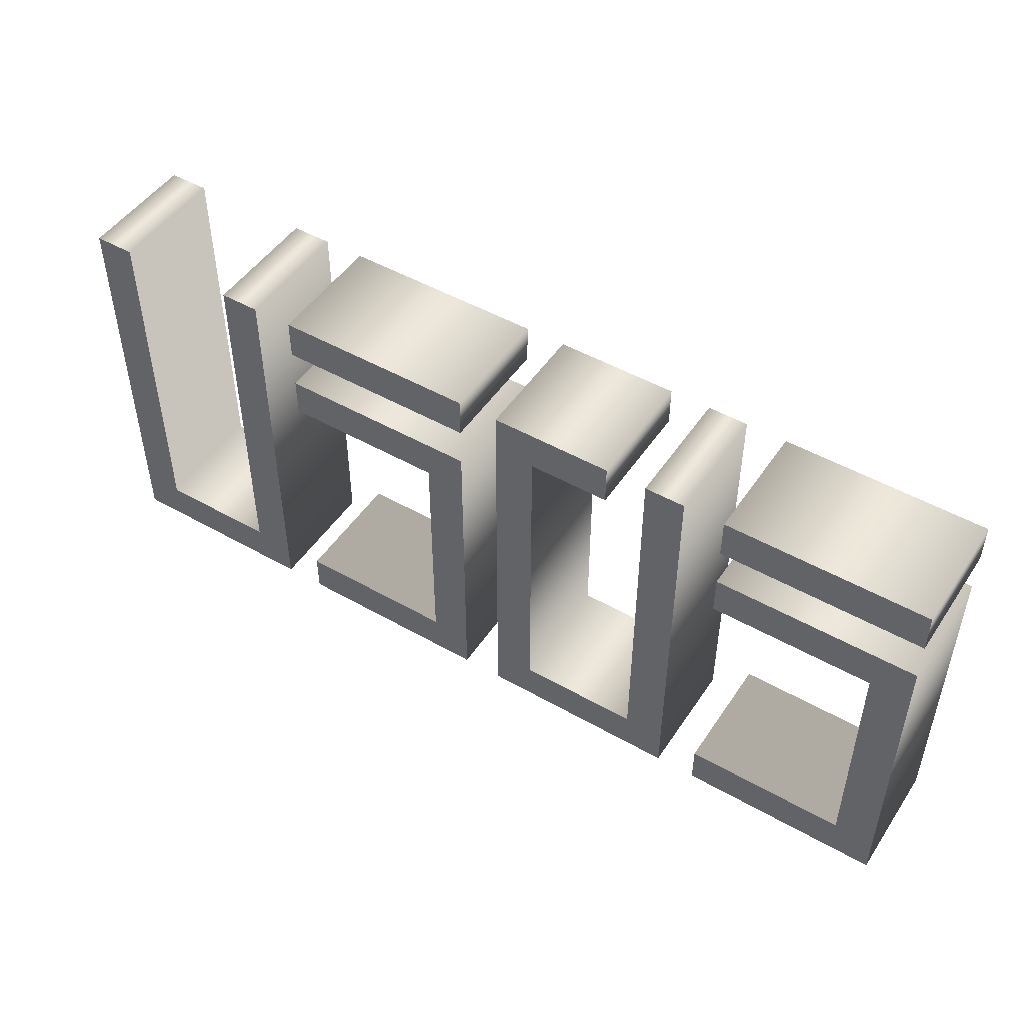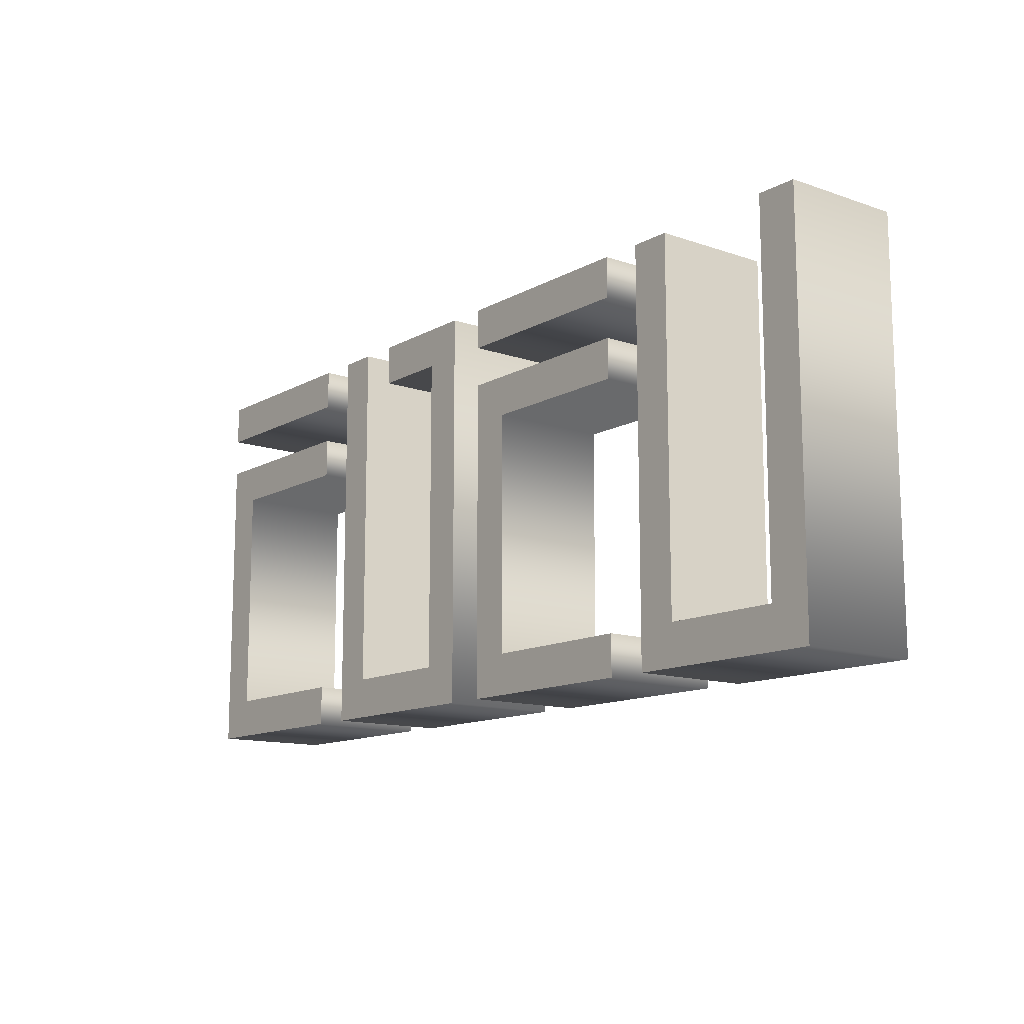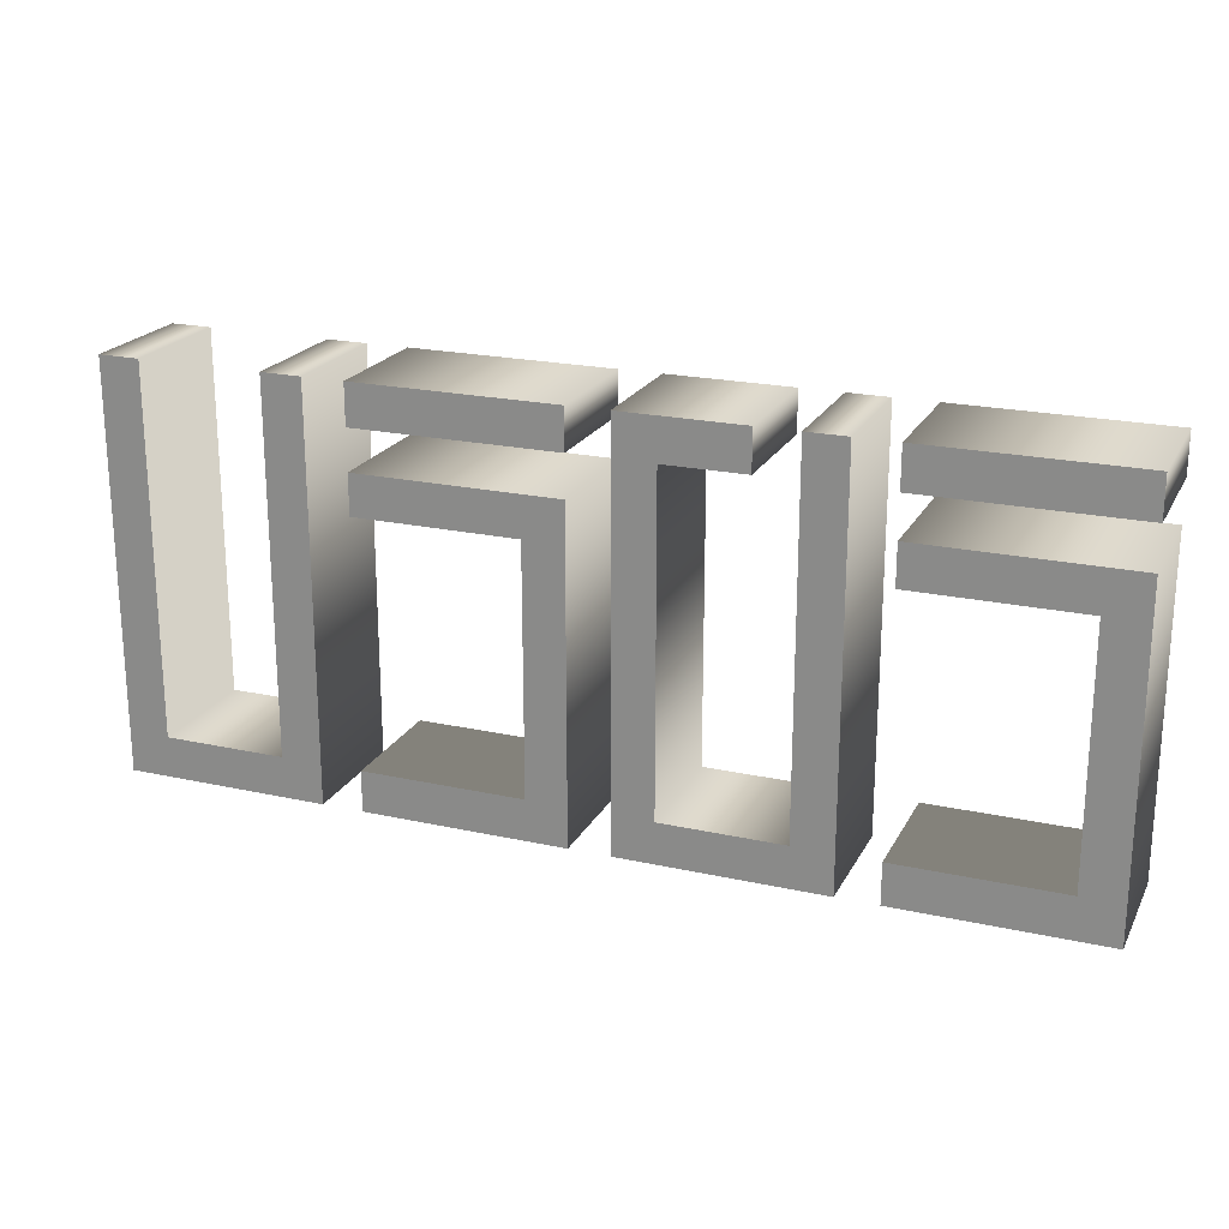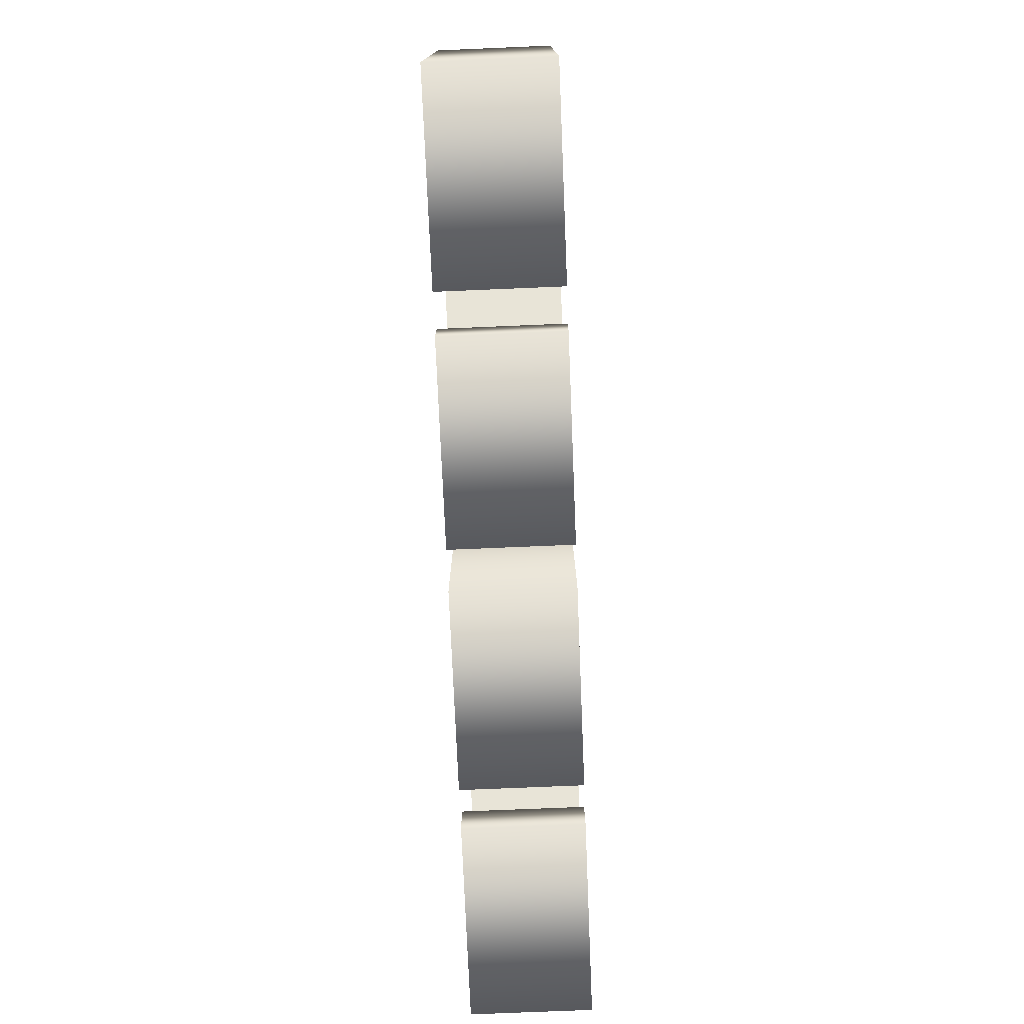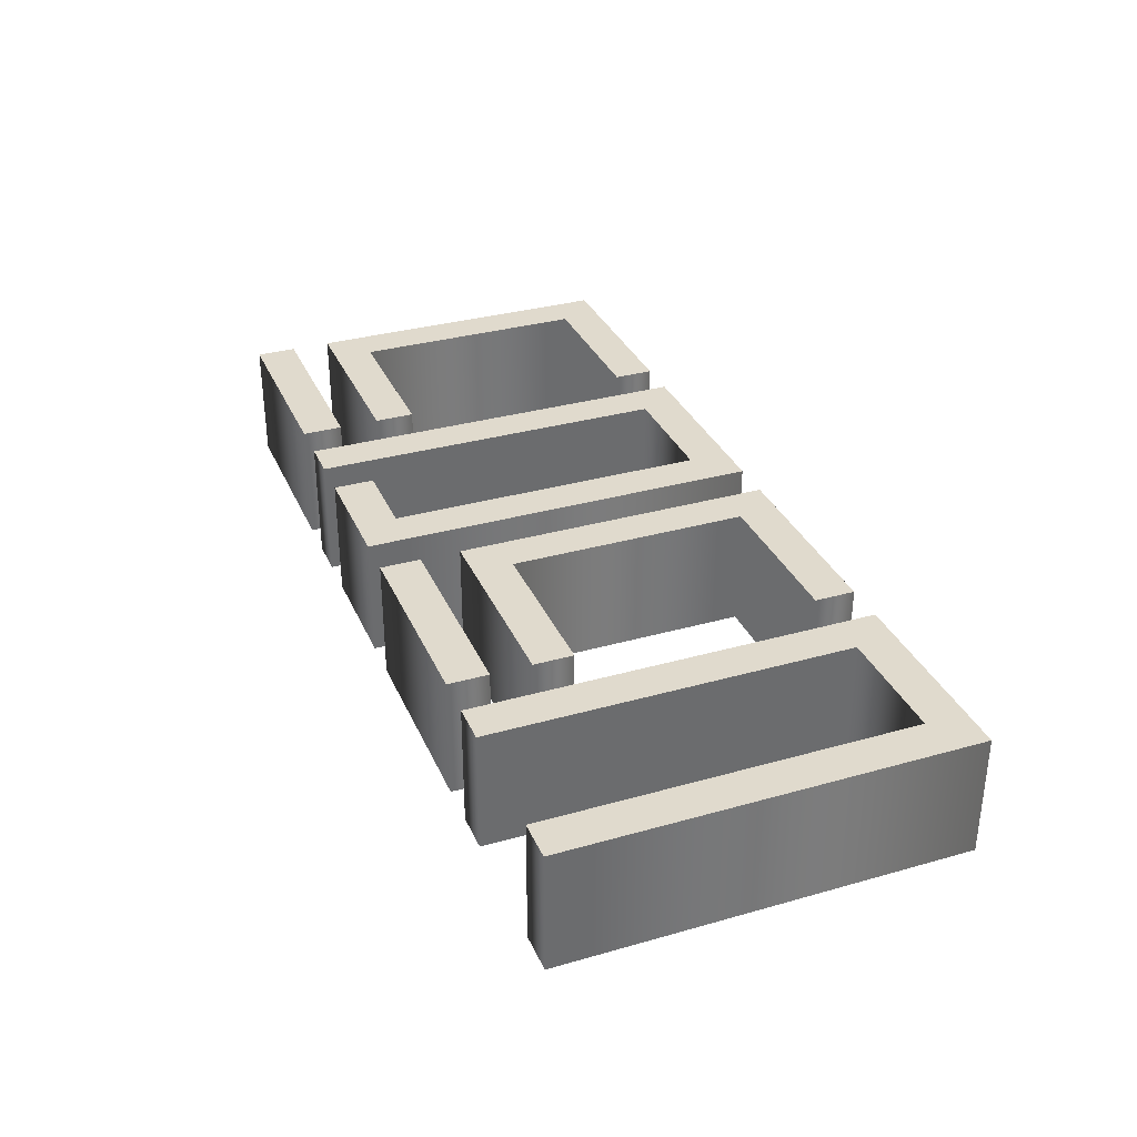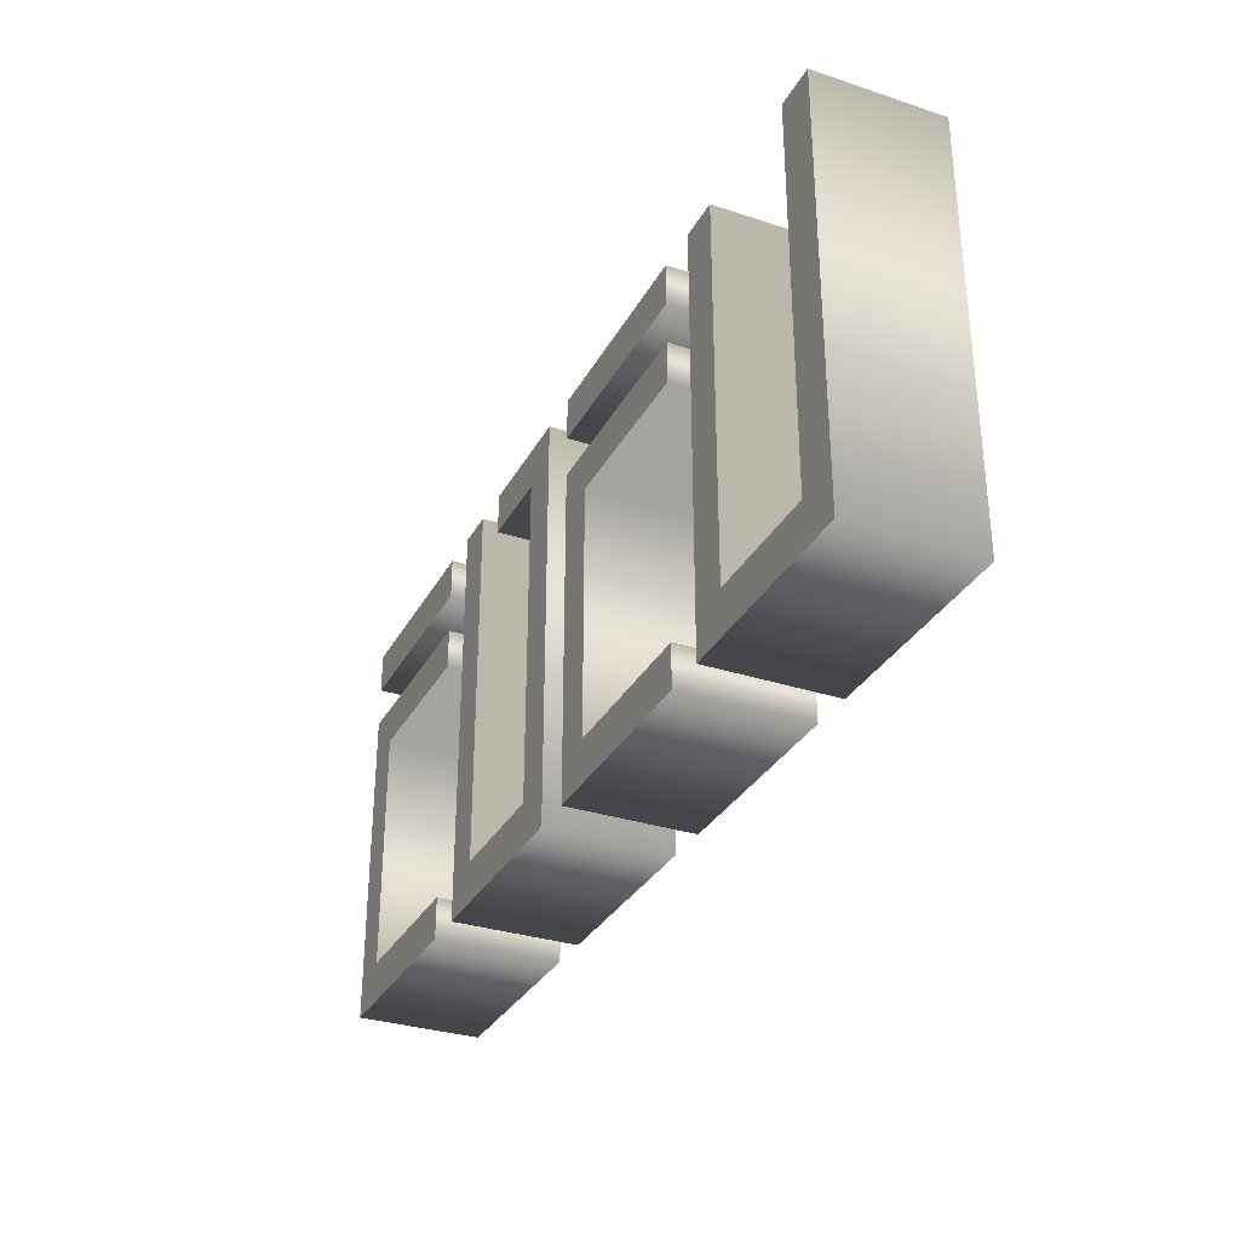
<metadata>
{"format":"obj","ext":"obj","renderer":"f3d","projection":"perspective","resolution":1024,"background":"white","views":[{"elev":48.7,"azim":-147.6,"up":"+Z"},{"elev":-12.7,"azim":51.6,"up":"+Z"},{"elev":21.2,"azim":-158.5,"up":"+Z"},{"elev":-74.9,"azim":92.4,"up":"+Z"},{"elev":33.0,"azim":68.7,"up":"+Y"},{"elev":-32.0,"azim":65.3,"up":"+Z"}]}
</metadata>
<code>
o Text
v 1.378 0.18 -0.5412
v 1.378 0.18 0.6559
v 1.257 0.18 0.6559
v 1.257 0.18 -0.4206
v 0.8986 0.18 -0.4206
v 0.8986 0.18 0.6559
v 0.7794 0.18 0.6559
v 0.7794 0.18 -0.5412
v 0.1794 0.18 0.2971
v 0.6589 0.18 0.2971
v 0.6589 0.18 0.4162
v 0.06029 0.18 0.4162
v 0.06029 0.18 -0.5412
v 0.6589 0.18 -0.5412
v 0.6589 0.18 -0.4206
v 0.1794 0.18 -0.4206
v 0.06029 0.18 0.5354
v 0.6589 0.18 0.5354
v 0.6589 0.18 0.6559
v 0.06029 0.18 0.6559
v -0.06029 0.18 -0.5412
v -0.06029 0.18 0.6559
v -0.4191 0.18 0.6559
v -0.4191 0.18 0.5354
v -0.1809 0.18 0.5354
v -0.1809 0.18 -0.4206
v -0.5397 0.18 -0.4206
v -0.5397 0.18 0.6559
v -0.6589 0.18 0.6559
v -0.6589 0.18 -0.5412
v -1.259 0.18 0.2971
v -0.7794 0.18 0.2971
v -0.7794 0.18 0.4162
v -1.378 0.18 0.4162
v -1.378 0.18 -0.5412
v -0.7794 0.18 -0.5412
v -0.7794 0.18 -0.4206
v -1.259 0.18 -0.4206
v -1.378 0.18 0.5354
v -0.7794 0.18 0.5354
v -0.7794 0.18 0.6559
v -1.378 0.18 0.6559
v 1.378 -0.18 -0.5412
v 1.378 -0.18 0.6559
v 1.257 -0.18 0.6559
v 1.257 -0.18 -0.4206
v 0.8986 -0.18 -0.4206
v 0.8986 -0.18 0.6559
v 0.7794 -0.18 0.6559
v 0.7794 -0.18 -0.5412
v 0.1794 -0.18 0.2971
v 0.6589 -0.18 0.2971
v 0.6589 -0.18 0.4162
v 0.06029 -0.18 0.4162
v 0.06029 -0.18 -0.5412
v 0.6589 -0.18 -0.5412
v 0.6589 -0.18 -0.4206
v 0.1794 -0.18 -0.4206
v 0.06029 -0.18 0.5354
v 0.6589 -0.18 0.5354
v 0.6589 -0.18 0.6559
v 0.06029 -0.18 0.6559
v -0.06029 -0.18 -0.5412
v -0.06029 -0.18 0.6559
v -0.4191 -0.18 0.6559
v -0.4191 -0.18 0.5354
v -0.1809 -0.18 0.5354
v -0.1809 -0.18 -0.4206
v -0.5397 -0.18 -0.4206
v -0.5397 -0.18 0.6559
v -0.6589 -0.18 0.6559
v -0.6589 -0.18 -0.5412
v -1.259 -0.18 0.2971
v -0.7794 -0.18 0.2971
v -0.7794 -0.18 0.4162
v -1.378 -0.18 0.4162
v -1.378 -0.18 -0.5412
v -0.7794 -0.18 -0.5412
v -0.7794 -0.18 -0.4206
v -1.259 -0.18 -0.4206
v -1.378 -0.18 0.5354
v -0.7794 -0.18 0.5354
v -0.7794 -0.18 0.6559
v -1.378 -0.18 0.6559
v -1.378 -0.18 0.5354
v -1.378 0.18 0.5354
v -0.7794 -0.18 0.5354
v -0.7794 0.18 0.5354
v -0.7794 -0.18 0.6559
v -0.7794 0.18 0.6559
v -1.378 -0.18 0.6559
v -1.378 0.18 0.6559
v -1.259 -0.18 0.2971
v -1.259 0.18 0.2971
v -0.7794 -0.18 0.2971
v -0.7794 0.18 0.2971
v -0.7794 -0.18 0.4162
v -0.7794 0.18 0.4162
v -1.378 -0.18 0.4162
v -1.378 0.18 0.4162
v -1.378 -0.18 -0.5412
v -1.378 0.18 -0.5412
v -0.7794 -0.18 -0.5412
v -0.7794 0.18 -0.5412
v -0.7794 -0.18 -0.4206
v -0.7794 0.18 -0.4206
v -1.259 -0.18 -0.4206
v -1.259 0.18 -0.4206
v -0.06029 -0.18 -0.5412
v -0.06029 0.18 -0.5412
v -0.06029 -0.18 0.6559
v -0.06029 0.18 0.6559
v -0.4191 -0.18 0.6559
v -0.4191 0.18 0.6559
v -0.4191 -0.18 0.5354
v -0.4191 0.18 0.5354
v -0.1809 -0.18 0.5354
v -0.1809 0.18 0.5354
v -0.1809 -0.18 -0.4206
v -0.1809 0.18 -0.4206
v -0.5397 -0.18 -0.4206
v -0.5397 0.18 -0.4206
v -0.5397 -0.18 0.6559
v -0.5397 0.18 0.6559
v -0.6589 -0.18 0.6559
v -0.6589 0.18 0.6559
v -0.6589 -0.18 -0.5412
v -0.6589 0.18 -0.5412
v 0.06029 -0.18 0.5354
v 0.06029 0.18 0.5354
v 0.6589 -0.18 0.5354
v 0.6589 0.18 0.5354
v 0.6589 -0.18 0.6559
v 0.6589 0.18 0.6559
v 0.06029 -0.18 0.6559
v 0.06029 0.18 0.6559
v 0.1794 -0.18 0.2971
v 0.1794 0.18 0.2971
v 0.6589 -0.18 0.2971
v 0.6589 0.18 0.2971
v 0.6589 -0.18 0.4162
v 0.6589 0.18 0.4162
v 0.06029 -0.18 0.4162
v 0.06029 0.18 0.4162
v 0.06029 -0.18 -0.5412
v 0.06029 0.18 -0.5412
v 0.6589 -0.18 -0.5412
v 0.6589 0.18 -0.5412
v 0.6589 -0.18 -0.4206
v 0.6589 0.18 -0.4206
v 0.1794 -0.18 -0.4206
v 0.1794 0.18 -0.4206
v 1.378 -0.18 -0.5412
v 1.378 0.18 -0.5412
v 1.378 -0.18 0.6559
v 1.378 0.18 0.6559
v 1.257 -0.18 0.6559
v 1.257 0.18 0.6559
v 1.257 -0.18 -0.4206
v 1.257 0.18 -0.4206
v 0.8986 -0.18 -0.4206
v 0.8986 0.18 -0.4206
v 0.8986 -0.18 0.6559
v 0.8986 0.18 0.6559
v 0.7794 -0.18 0.6559
v 0.7794 0.18 0.6559
v 0.7794 -0.18 -0.5412
v 0.7794 0.18 -0.5412
f 7 5 8
f 5 1 8
f 5 4 1
f 4 2 1
f 7 6 5
f 3 2 4
f 20 18 17
f 20 19 18
f 12 16 13
f 16 14 13
f 16 15 14
f 12 9 16
f 12 10 9
f 12 11 10
f 29 27 30
f 27 21 30
f 27 26 21
f 26 22 21
f 29 28 27
f 25 22 26
f 23 25 24
f 23 22 25
f 42 40 39
f 42 41 40
f 34 38 35
f 38 36 35
f 38 37 36
f 34 31 38
f 34 32 31
f 34 33 32
f 49 50 47
f 47 50 43
f 47 43 46
f 46 43 44
f 49 47 48
f 45 46 44
f 62 59 60
f 62 60 61
f 54 55 58
f 58 55 56
f 58 56 57
f 54 58 51
f 54 51 52
f 54 52 53
f 71 72 69
f 69 72 63
f 69 63 68
f 68 63 64
f 71 69 70
f 67 68 64
f 65 66 67
f 65 67 64
f 84 81 82
f 84 82 83
f 76 77 80
f 80 77 78
f 80 78 79
f 76 80 73
f 76 73 74
f 76 74 75
f 86 88 87 85
f 88 90 89 87
f 90 92 91 89
f 92 86 85 91
f 94 96 95 93
f 96 98 97 95
f 98 100 99 97
f 100 102 101 99
f 102 104 103 101
f 104 106 105 103
f 106 108 107 105
f 108 94 93 107
f 110 112 111 109
f 112 114 113 111
f 114 116 115 113
f 116 118 117 115
f 118 120 119 117
f 120 122 121 119
f 122 124 123 121
f 124 126 125 123
f 126 128 127 125
f 128 110 109 127
f 130 132 131 129
f 132 134 133 131
f 134 136 135 133
f 136 130 129 135
f 138 140 139 137
f 140 142 141 139
f 142 144 143 141
f 144 146 145 143
f 146 148 147 145
f 148 150 149 147
f 150 152 151 149
f 152 138 137 151
f 154 156 155 153
f 156 158 157 155
f 158 160 159 157
f 160 162 161 159
f 162 164 163 161
f 164 166 165 163
f 166 168 167 165
f 168 154 153 167

</code>
